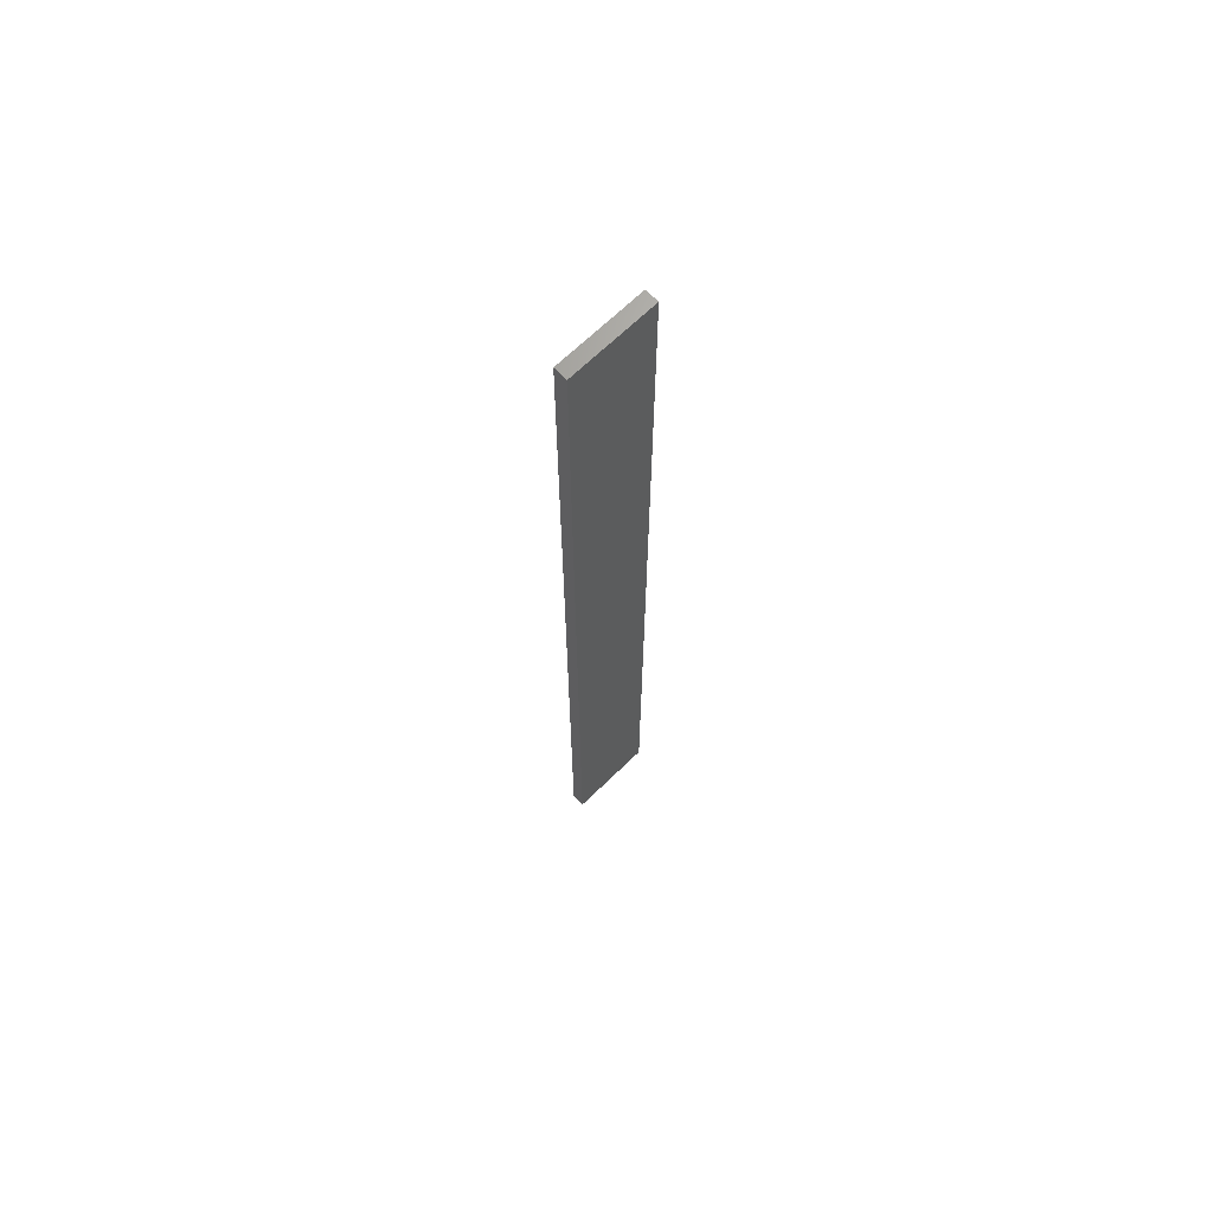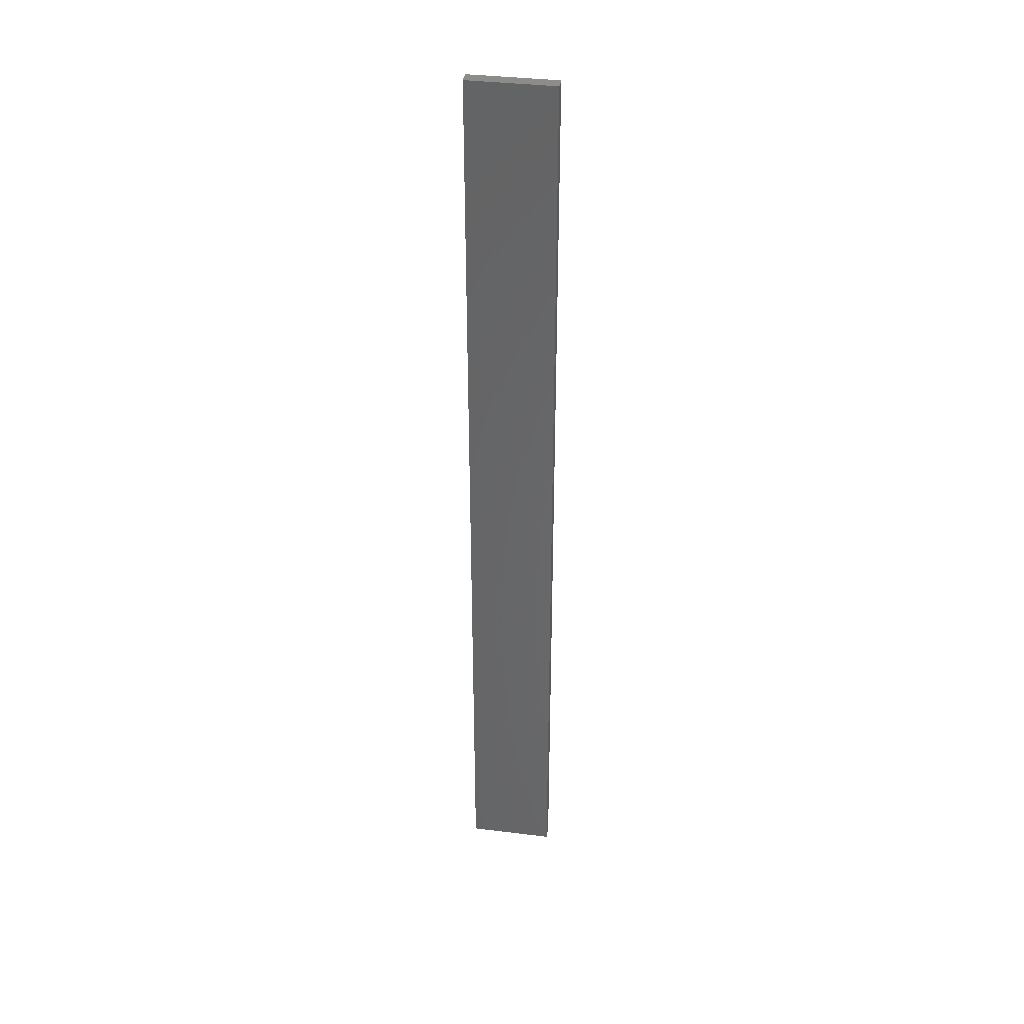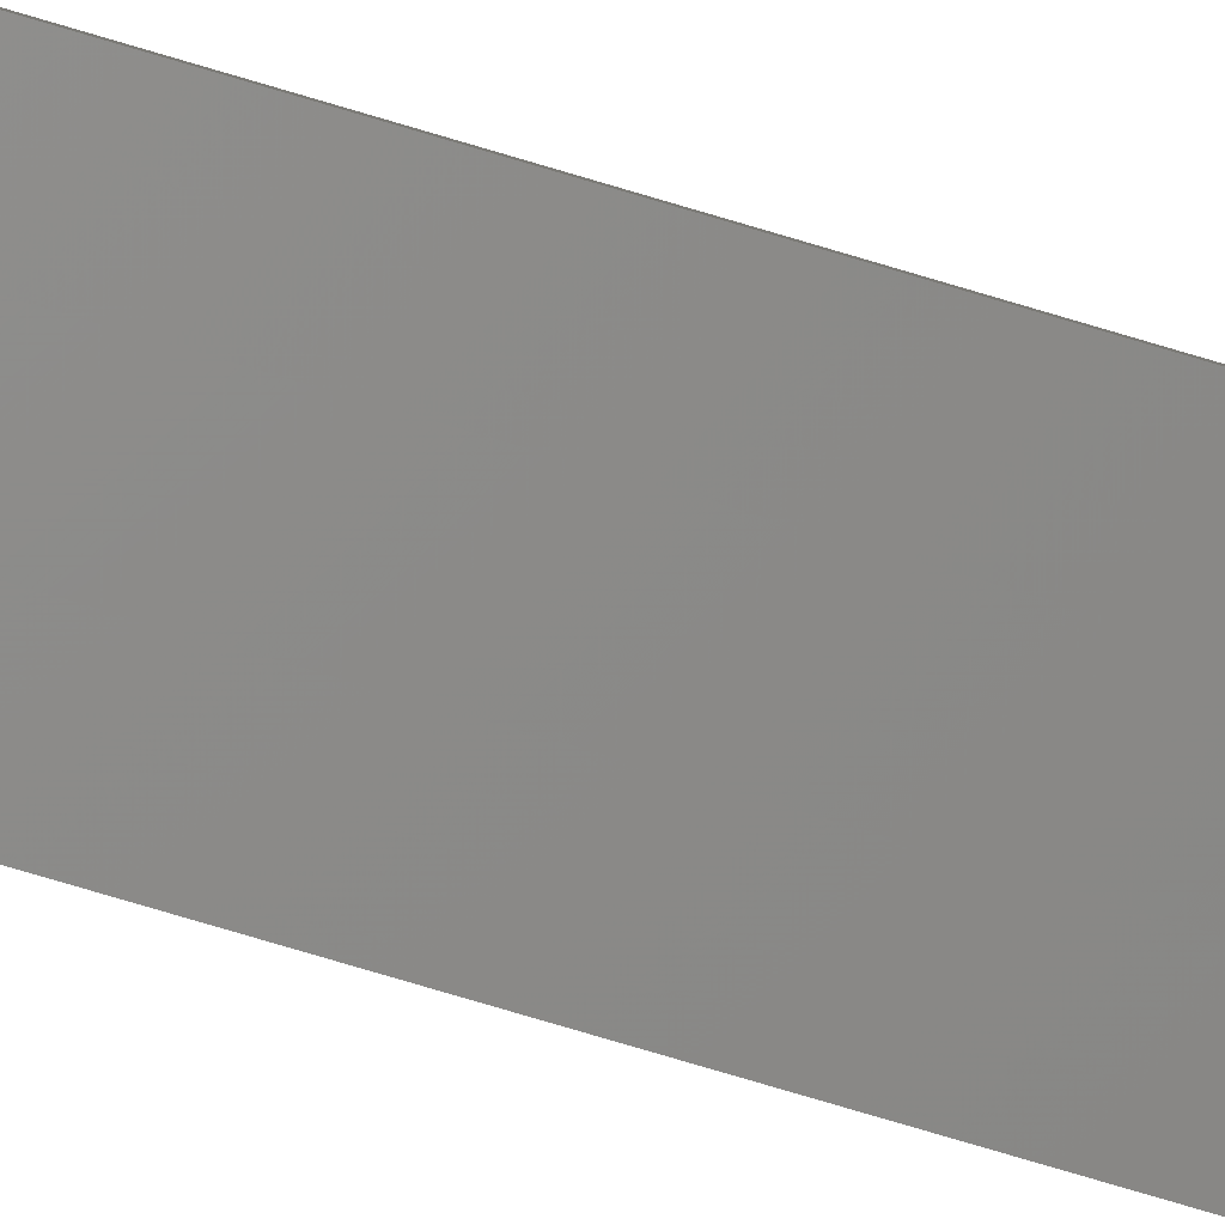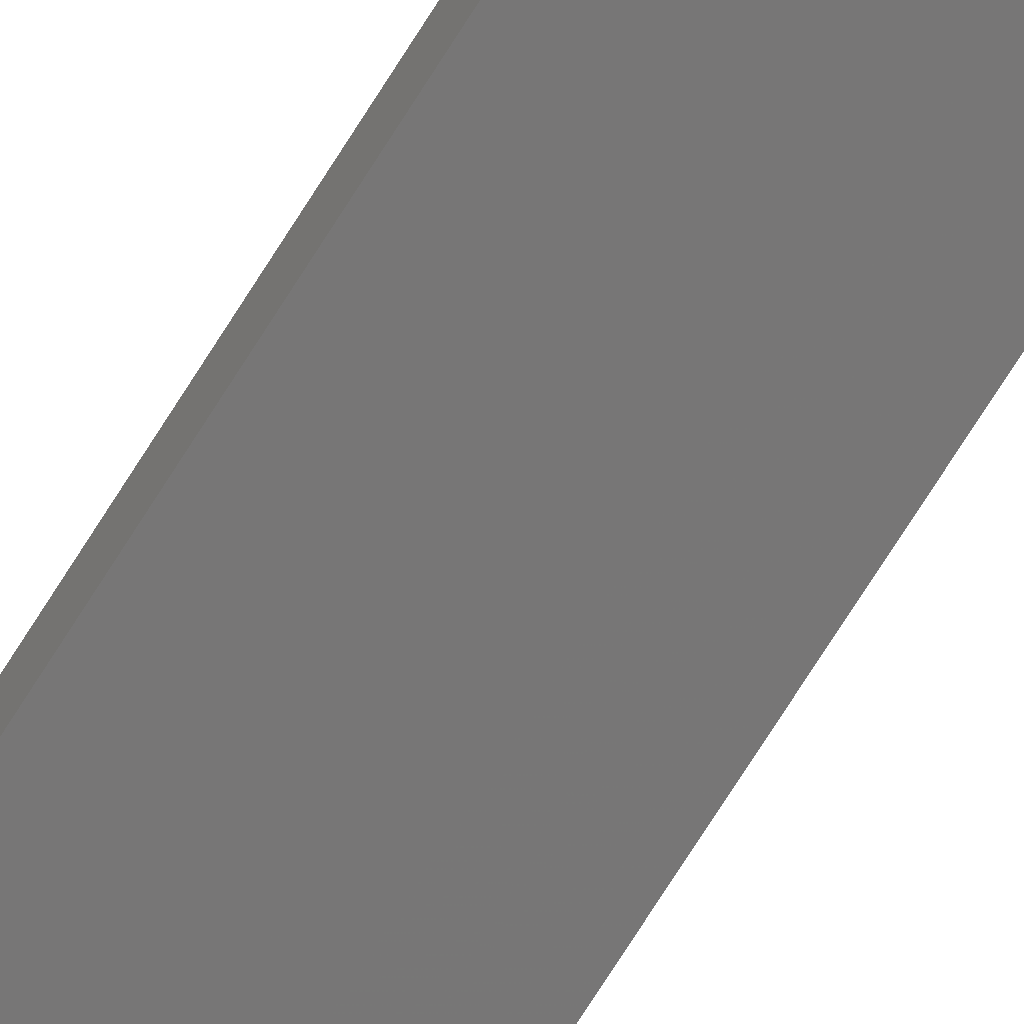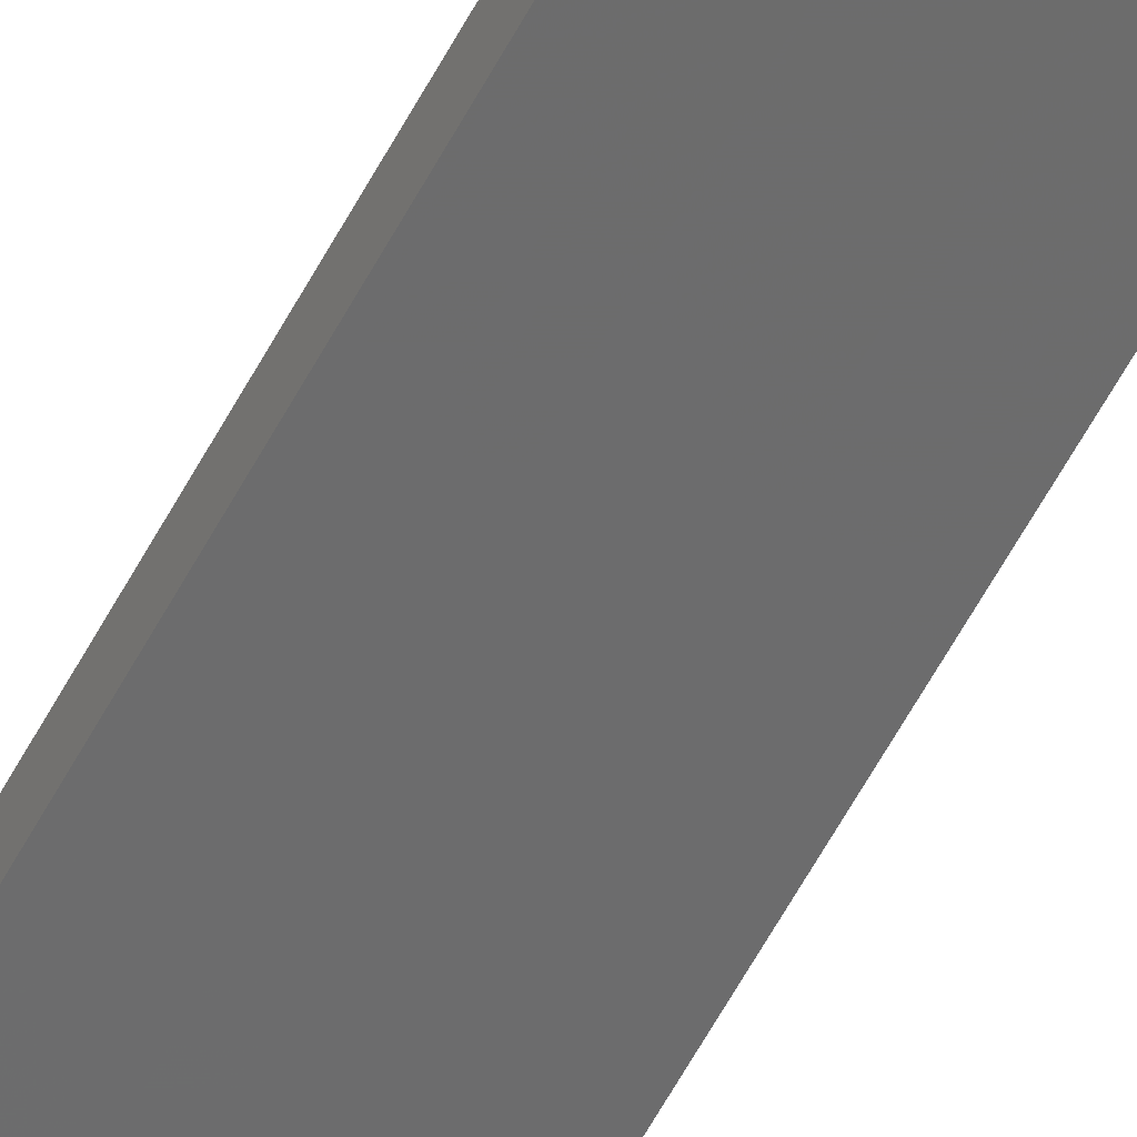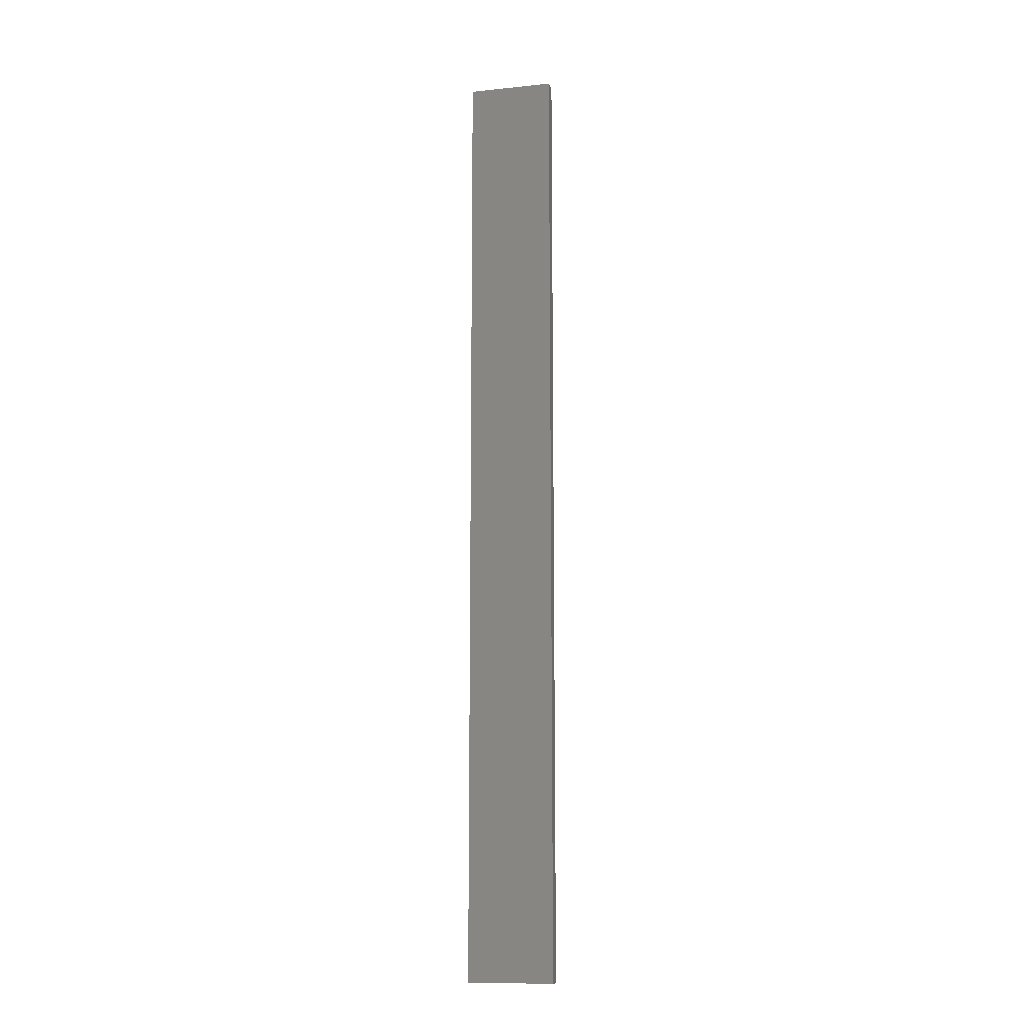
<metadata>
{"format":"stl","ext":"stl","renderer":"f3d","projection":"perspective","resolution":1024,"background":"white","views":[{"elev":67.4,"azim":123.6,"up":"+Z"},{"elev":36.7,"azim":-3.0,"up":"+Z"},{"elev":-74.9,"azim":-106.7,"up":"+Y"},{"elev":-75.5,"azim":147.5,"up":"+Y"},{"elev":-64.7,"azim":150.9,"up":"+Y"},{"elev":-12.4,"azim":-178.3,"up":"+Z"}]}
</metadata>
<code>
# stl→obj: 16 verts, 28 faces
v 19.26 2.355 -385.4
v 19.15 2.377 -385.4
v 19.15 2.377 -381.8
v 19.26 2.355 -381.8
v 19.37 2.332 -381.8
v 19.37 2.332 -385.4
v 19.47 2.309 -381.8
v 19.47 2.309 -385.4
v 19.46 2.26 -385.4
v 19.46 2.26 -381.8
v 19.14 2.328 -381.8
v 19.14 2.328 -385.4
v 19.25 2.306 -381.8
v 19.25 2.306 -385.4
v 19.36 2.283 -385.4
v 19.36 2.283 -381.8
f 1 2 3
f 1 3 4
f 1 4 5
f 6 5 7
f 6 1 5
f 8 6 7
f 8 7 9
f 7 10 9
f 11 12 13
f 12 14 13
f 13 15 16
f 16 15 10
f 14 15 13
f 15 9 10
f 12 3 2
f 11 3 12
f 16 10 7
f 5 16 7
f 4 13 16
f 4 16 5
f 3 11 13
f 3 13 4
f 15 6 9
f 9 6 8
f 14 1 15
f 15 1 6
f 12 2 14
f 14 2 1

</code>
